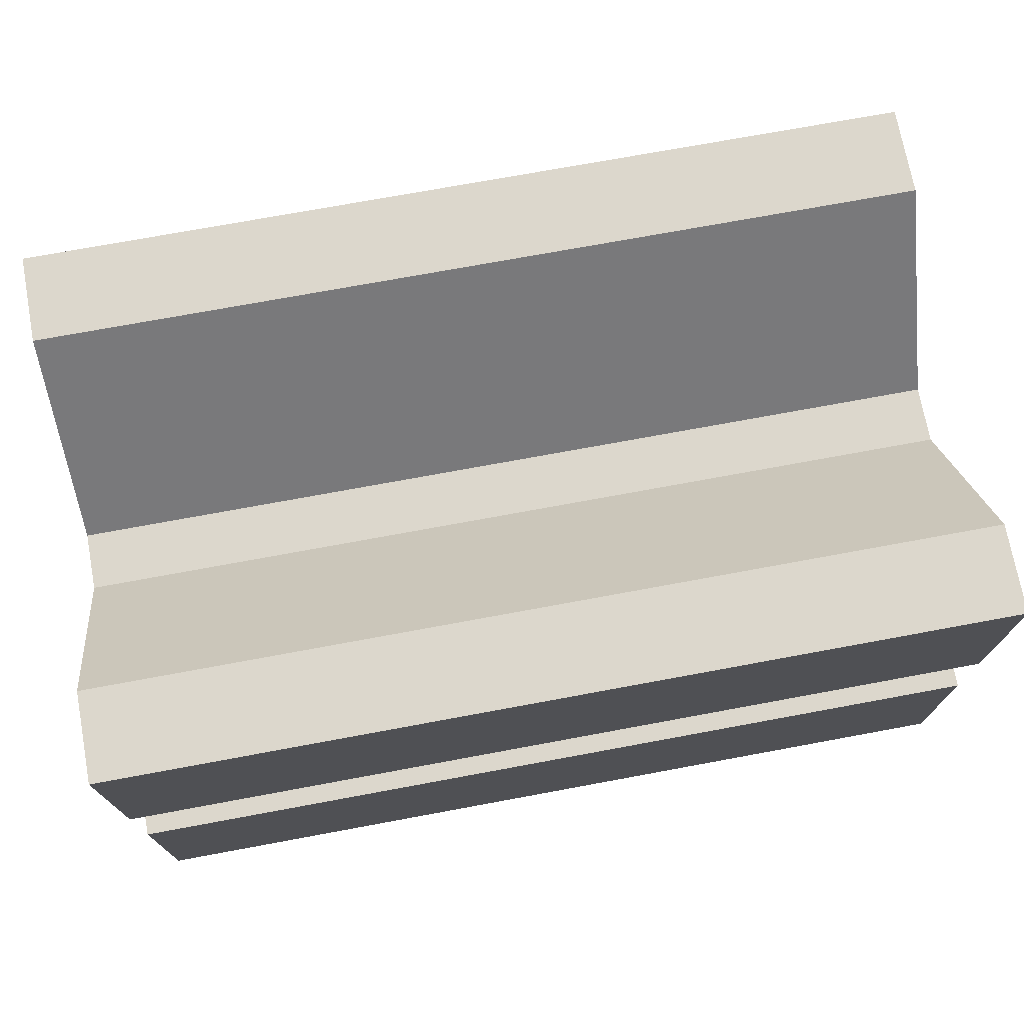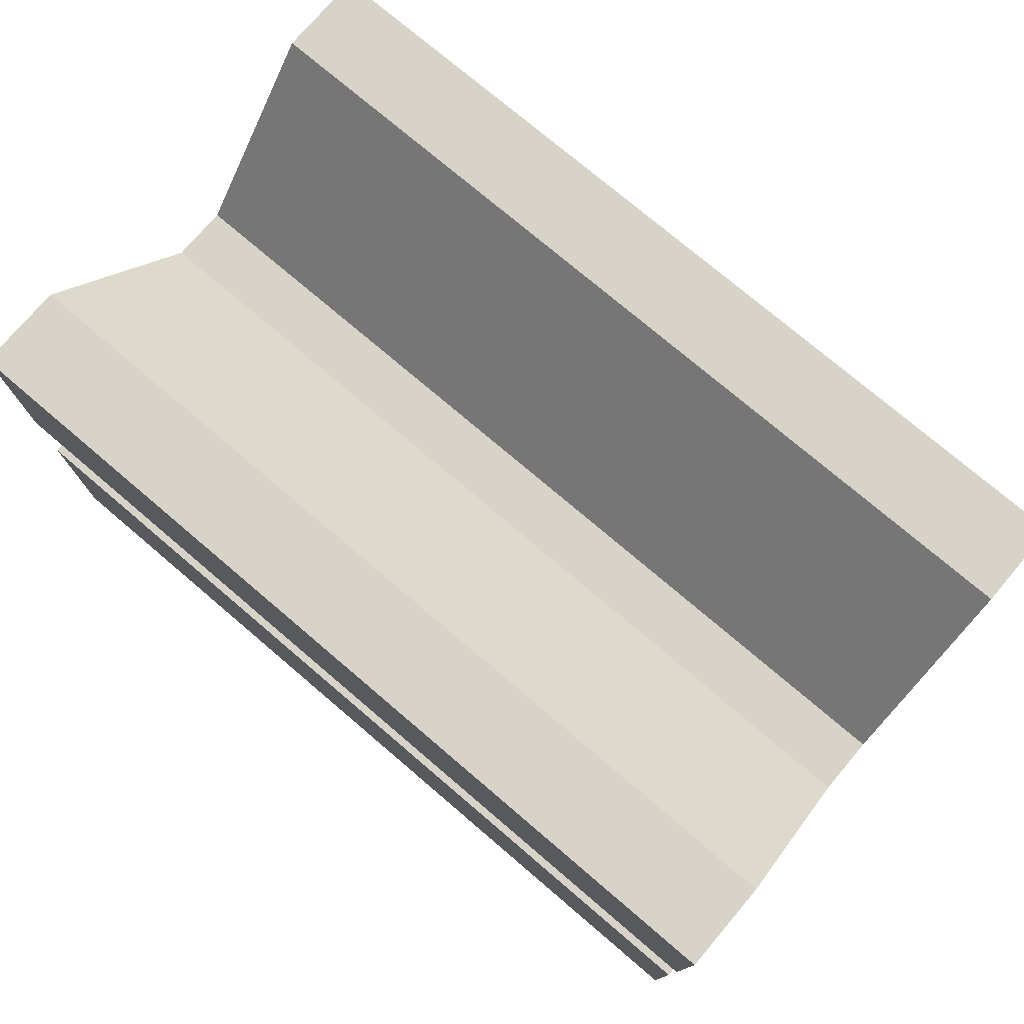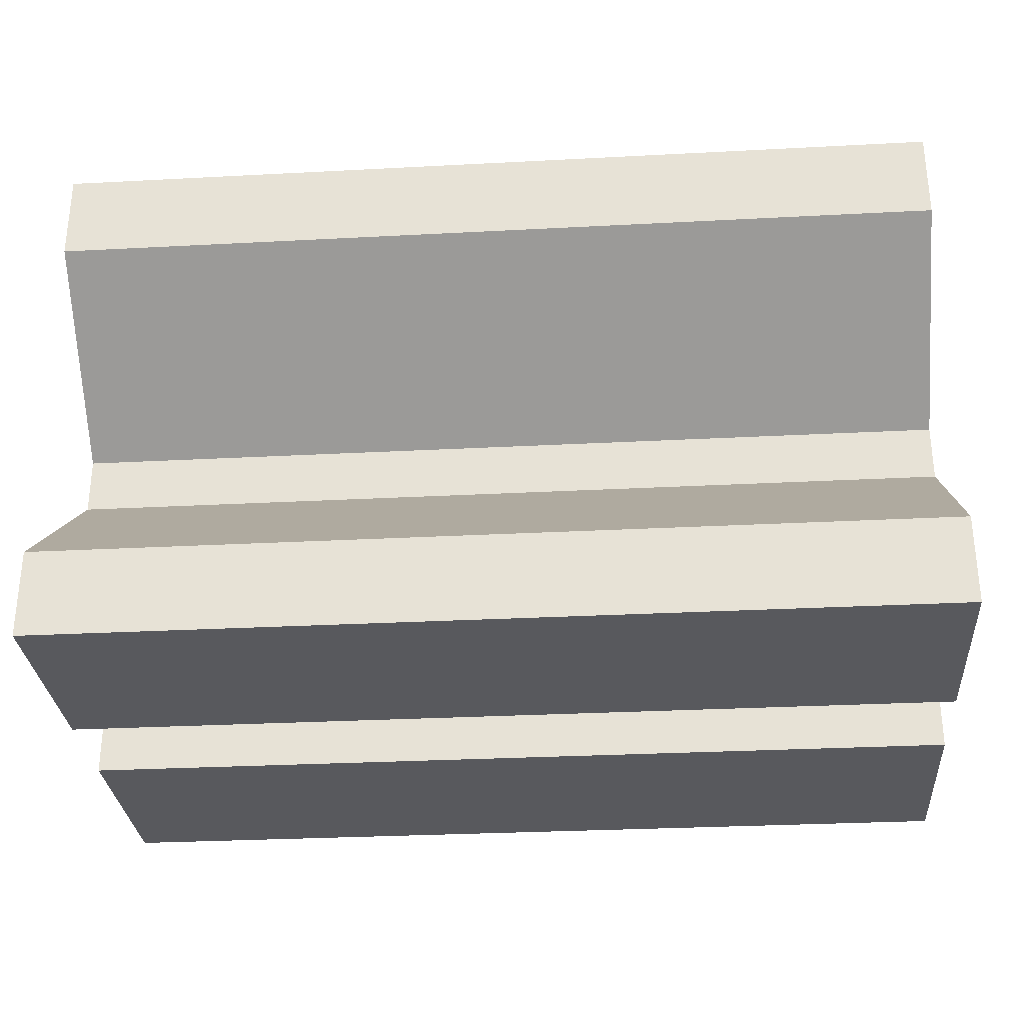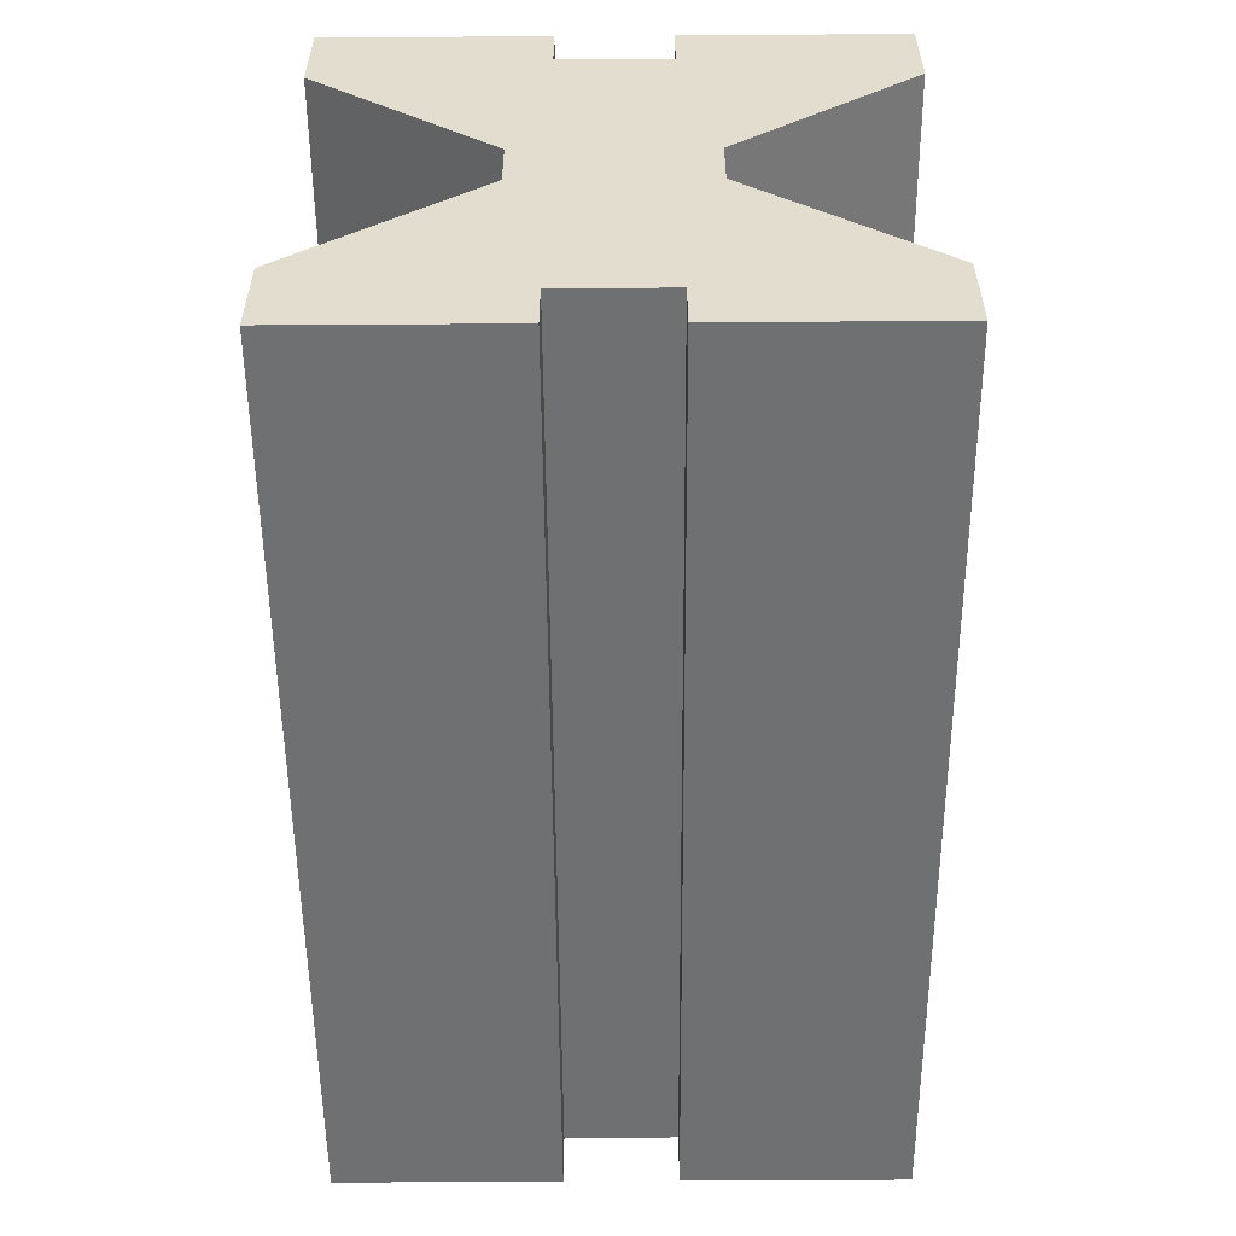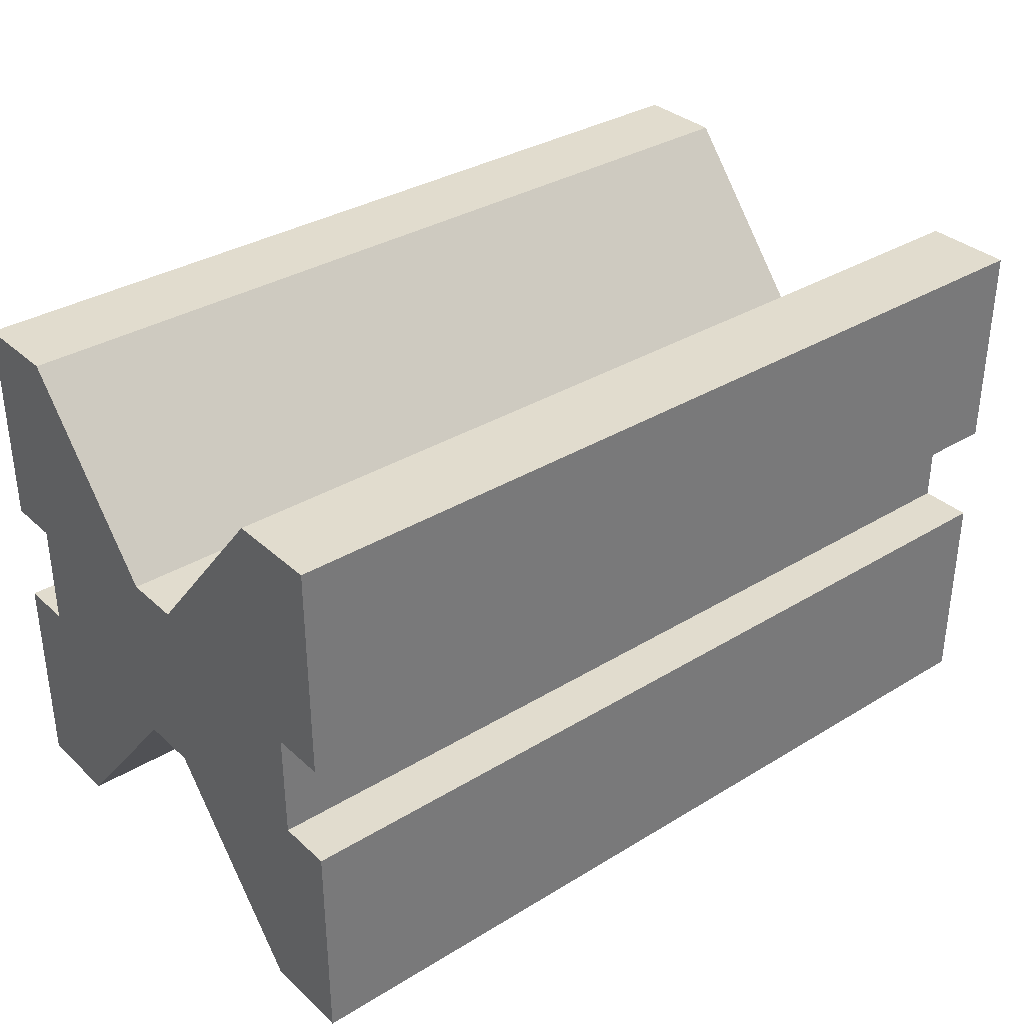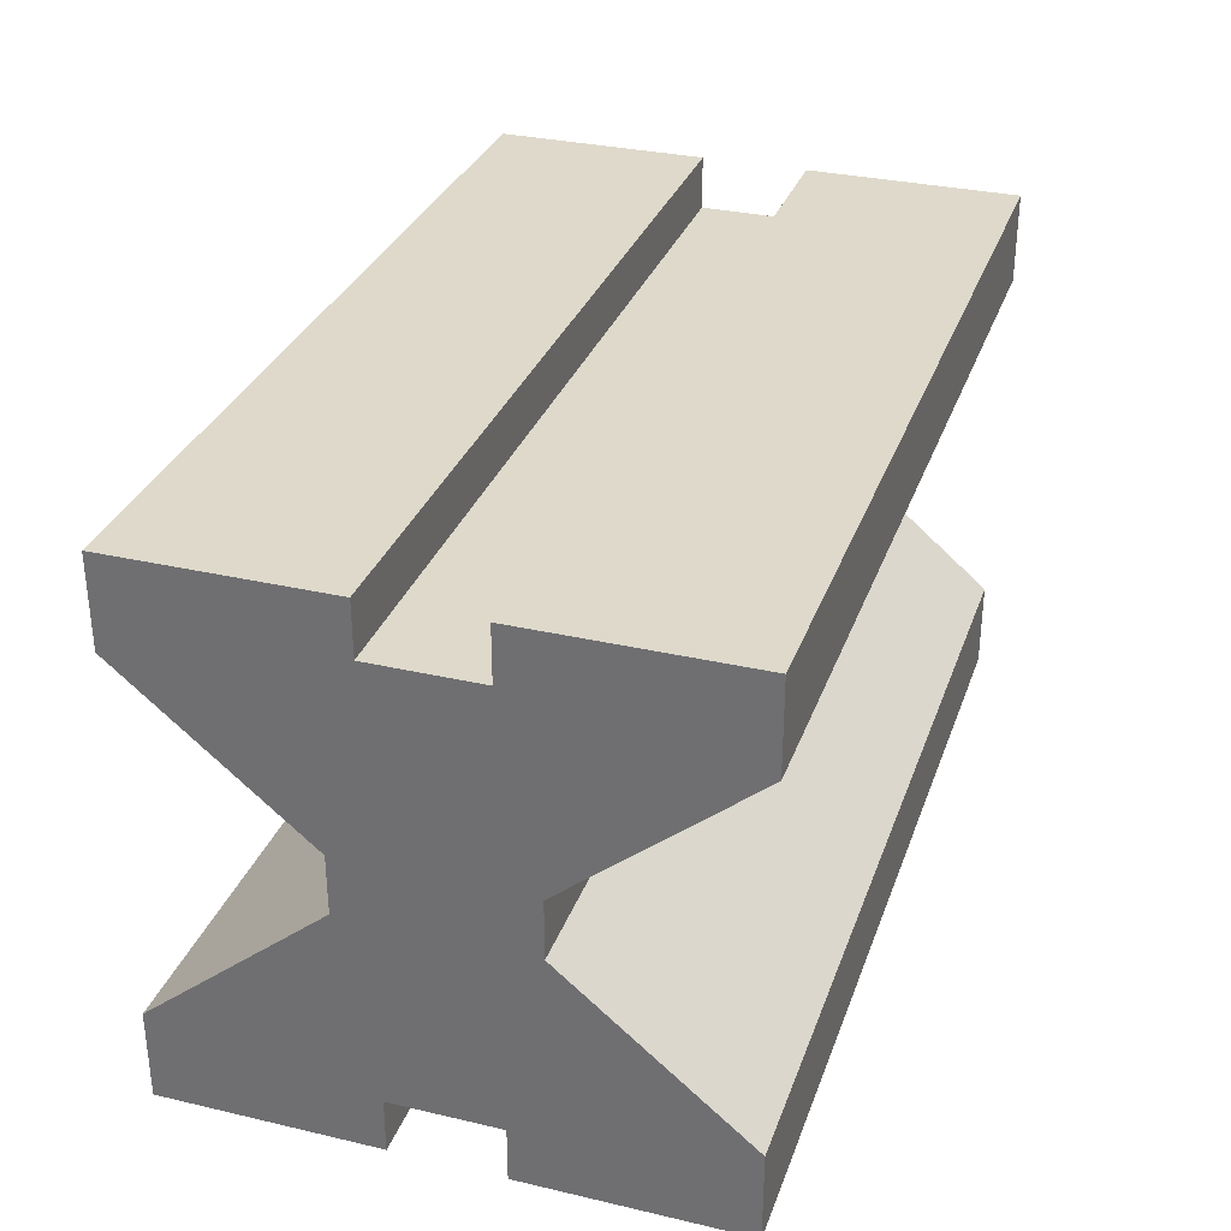
<metadata>
{"format":"obj","ext":"obj","renderer":"f3d","projection":"perspective","resolution":1024,"background":"white","views":[{"elev":73.0,"azim":-10.5,"up":"+Y"},{"elev":75.8,"azim":-139.6,"up":"+Y"},{"elev":-30.0,"azim":4.4,"up":"+Z"},{"elev":-54.9,"azim":90.4,"up":"+Z"},{"elev":34.0,"azim":140.5,"up":"+Y"},{"elev":31.8,"azim":-71.9,"up":"+Z"}]}
</metadata>
<code>
v 10 2 0.3218
v 10 0 2
v 1.48e-16 0 2
v 2.382e-17 2 0.3218
v 1.48e-16 0 2
v 10 0 2
v 10 0 3
v 2.22e-16 0 3
v 10 0 2
v 10 2 0.3218
v 10 2 -0.3218
v 10 0 -2
v 10 0 -3
v 10 2.4 -3
v 10 2.4 -2.4
v 10 3.6 -2.4
v 10 3.6 -3
v 10 6 -3
v 10 6 -2
v 10 4 -0.3218
v 10 4 0.3218
v 10 6 2
v 10 6 3
v 10 3.6 3
v 10 3.6 2.4
v 10 2.4 2.4
v 10 2.4 3
v 10 0 3
v 10 6 2
v 10 4 0.3218
v 2.382e-17 4 0.3218
v 1.48e-16 6 2
v 2.382e-17 2 0.3218
v 1.48e-16 0 2
v 2.22e-16 0 3
v 2.22e-16 2.4 3
v 1.776e-16 2.4 2.4
v 1.776e-16 3.6 2.4
v 2.22e-16 3.6 3
v 0 6 3
v 1.48e-16 6 2
v 2.382e-17 4 0.3218
v -2.382e-17 4 -0.3218
v -1.48e-16 6 -2
v -2.22e-16 6 -3
v -2.22e-16 3.6 -3
v -1.776e-16 3.6 -2.4
v -1.776e-16 2.4 -2.4
v -2.22e-16 2.4 -3
v -2.22e-16 0 -3
v -1.48e-16 0 -2
v -2.382e-17 2 -0.3218
v 10 2.4 2.4
v 10 3.6 2.4
v 1.776e-16 3.6 2.4
v 1.776e-16 2.4 2.4
v 10 2.4 3
v 10 2.4 2.4
v 1.776e-16 2.4 2.4
v 2.22e-16 2.4 3
v 10 3.6 2.4
v 10 3.6 3
v 2.22e-16 3.6 3
v 1.776e-16 3.6 2.4
v 2.22e-16 3.6 3
v 10 3.6 3
v 10 6 3
v 0 6 3
v 2.382e-17 2 0.3218
v -2.382e-17 2 -0.3218
v 10 2 -0.3218
v 10 2 0.3218
v -2.382e-17 4 -0.3218
v 2.382e-17 4 0.3218
v 10 4 0.3218
v 10 4 -0.3218
v -1.48e-16 6 -2
v -2.382e-17 4 -0.3218
v 10 4 -0.3218
v 10 6 -2
v -2.22e-16 6 -3
v -1.48e-16 6 -2
v 10 6 -2
v 10 6 -3
v -2.22e-16 3.6 -3
v -2.22e-16 6 -3
v 10 6 -3
v 10 3.6 -3
v -1.776e-16 3.6 -2.4
v -2.22e-16 3.6 -3
v 10 3.6 -3
v 10 3.6 -2.4
v -1.776e-16 2.4 -2.4
v -1.776e-16 3.6 -2.4
v 10 3.6 -2.4
v 10 2.4 -2.4
v -2.22e-16 2.4 -3
v -1.776e-16 2.4 -2.4
v 10 2.4 -2.4
v 10 2.4 -3
v -2.22e-16 0 -3
v -2.22e-16 2.4 -3
v 10 2.4 -3
v 10 0 -3
v -1.48e-16 0 -2
v -2.22e-16 0 -3
v 10 0 -3
v 10 0 -2
v -2.382e-17 2 -0.3218
v -1.48e-16 0 -2
v 10 0 -2
v 10 2 -0.3218
v 10 2.4 3
v 2.22e-16 2.4 3
v 2.22e-16 0 3
v 10 0 3
v 10 6 2
v 1.48e-16 6 2
v 0 6 3
v 10 6 3
g 6cbf053e-e30f-11ea-8690-54bf646e7e1f
f 1 2 4
f 4 2 3
g 69ea1e18-e30f-11ea-9ca5-54bf646e7e1f
f 5 6 8
f 8 6 7
g 69e89764-e30f-11ea-b11e-54bf646e7e1f
f 28 9 26
f 26 9 10
f 26 10 21
f 21 10 11
f 21 11 20
f 20 11 15
f 20 15 16
f 11 12 15
f 15 12 13
f 15 13 14
f 17 18 16
f 16 18 19
f 16 19 20
f 26 21 25
f 25 21 22
f 25 22 23
f 23 24 25
f 26 27 28
g 6c7f1702-e30f-11ea-9662-54bf646e7e1f
f 29 30 32
f 32 30 31
g 69e7fb22-e30f-11ea-8110-54bf646e7e1f
f 34 37 33
f 33 37 42
f 33 42 43
f 34 35 37
f 37 35 36
f 37 38 42
f 42 38 41
f 41 38 40
f 40 38 39
f 44 47 43
f 43 47 48
f 43 48 52
f 52 48 51
f 51 48 50
f 50 48 49
f 44 45 47
f 47 45 46
f 52 33 43
g 6c38e75c-e30f-11ea-a702-54bf646e7e1f
f 53 54 56
f 56 54 55
g 6c3b0a36-e30f-11ea-9655-54bf646e7e1f
f 57 58 60
f 60 58 59
g 6c3cb7ca-e30f-11ea-a8ce-54bf646e7e1f
f 61 62 64
f 64 62 63
g 6e1cf787-3b5f-39f4-b038-668078700ee1
f 65 66 68
f 68 66 67
g 6bfbb87a-e30f-11ea-bcc2-54bf646e7e1f
f 69 70 72
f 72 70 71
g 6bfc7ba4-e30f-11ea-8f13-54bf646e7e1f
f 73 74 76
f 76 74 75
g 6bfd3f1a-e30f-11ea-9a73-54bf646e7e1f
f 77 78 80
f 80 78 79
g 6bfddb4a-e30f-11ea-9643-54bf646e7e1f
f 81 82 84
f 84 82 83
g 6bfe778c-e30f-11ea-8aba-54bf646e7e1f
f 85 86 88
f 88 86 87
g 6bff13b0-e30f-11ea-b966-54bf646e7e1f
f 89 90 92
f 92 90 91
g 6bffafec-e30f-11ea-9852-54bf646e7e1f
f 93 94 96
f 96 94 95
g 6c009a90-e30f-11ea-9afb-54bf646e7e1f
f 97 98 100
f 100 98 99
g 6c015d98-e30f-11ea-a032-54bf646e7e1f
f 101 102 104
f 104 102 103
g 6c02210a-e30f-11ea-a0c9-54bf646e7e1f
f 105 106 108
f 108 106 107
g 6c02e438-e30f-11ea-8eb6-54bf646e7e1f
f 109 110 112
f 112 110 111
g 69e90cae-e30f-11ea-9a63-54bf646e7e1f
f 113 114 116
f 116 114 115
g 69e981e8-e30f-11ea-b3e5-54bf646e7e1f
f 118 119 117
f 117 119 120

</code>
